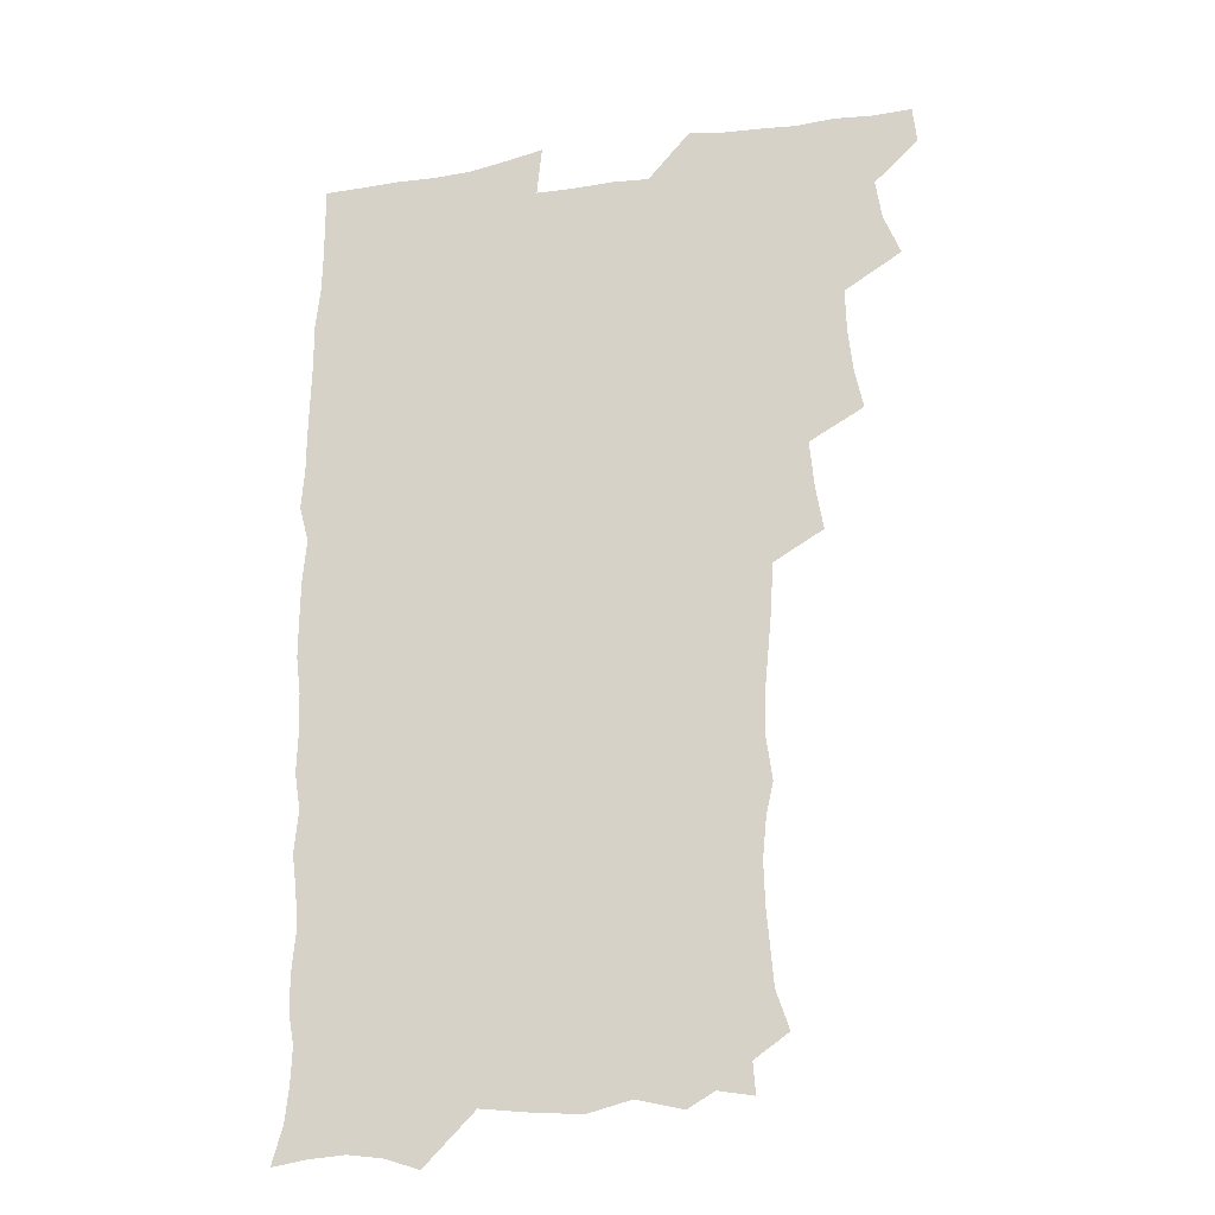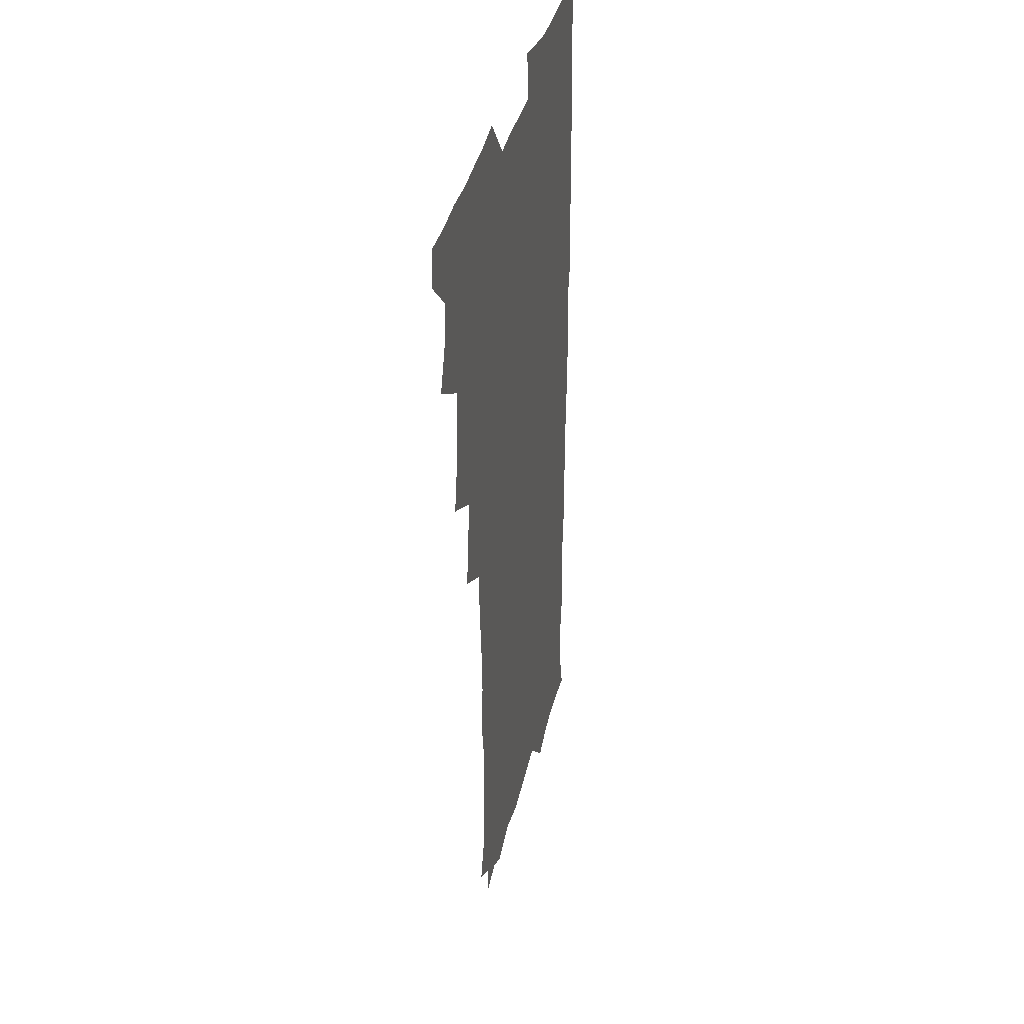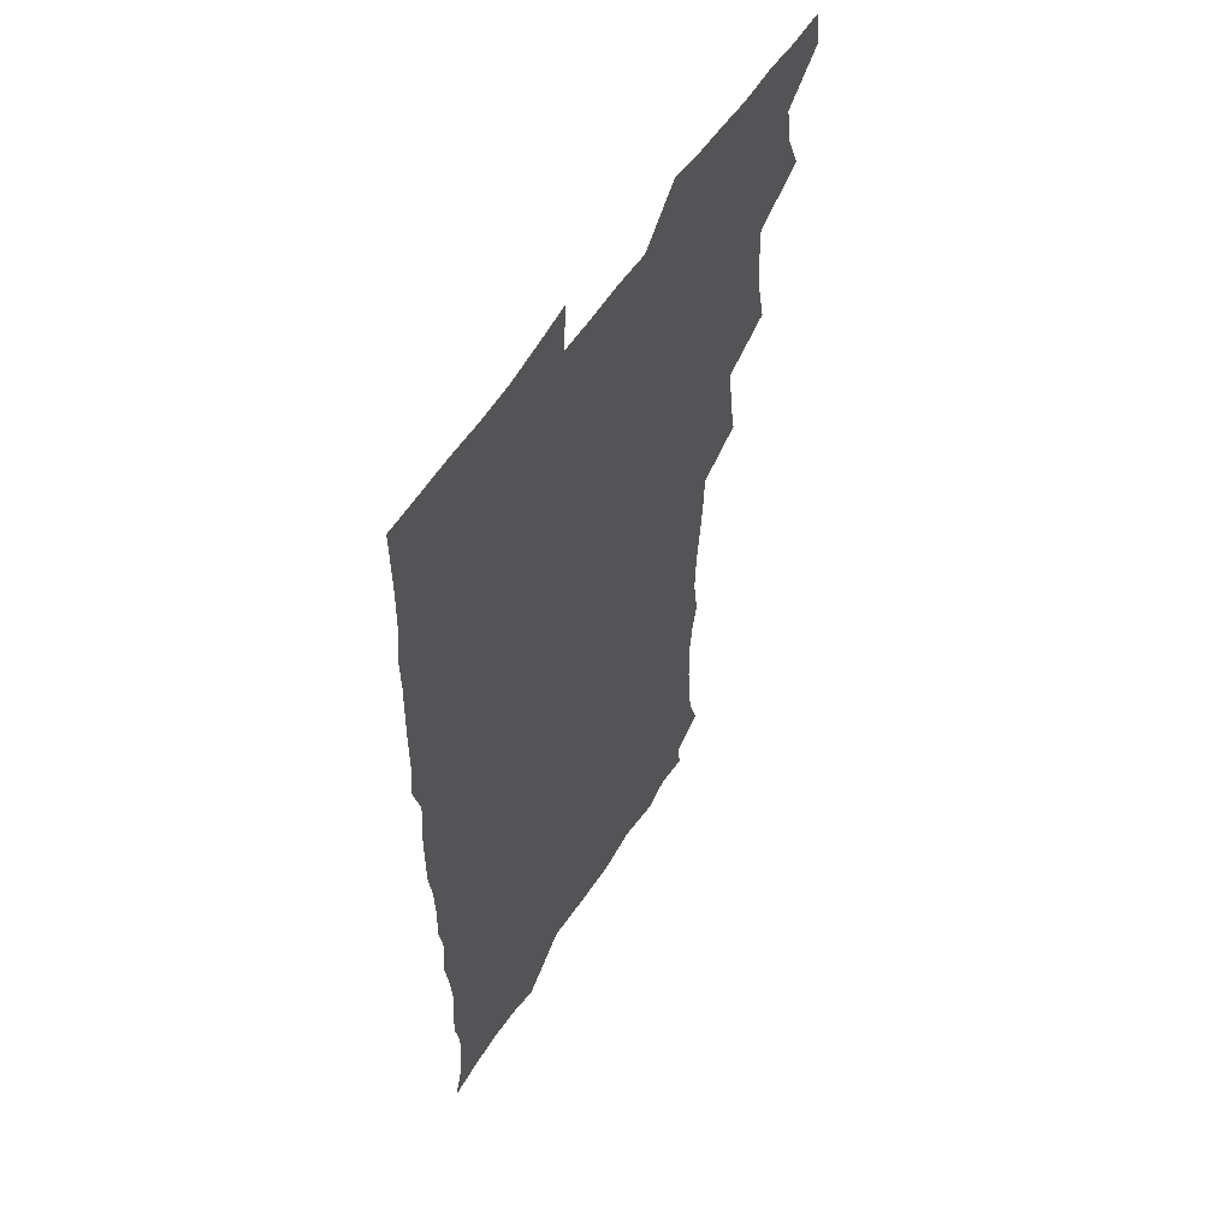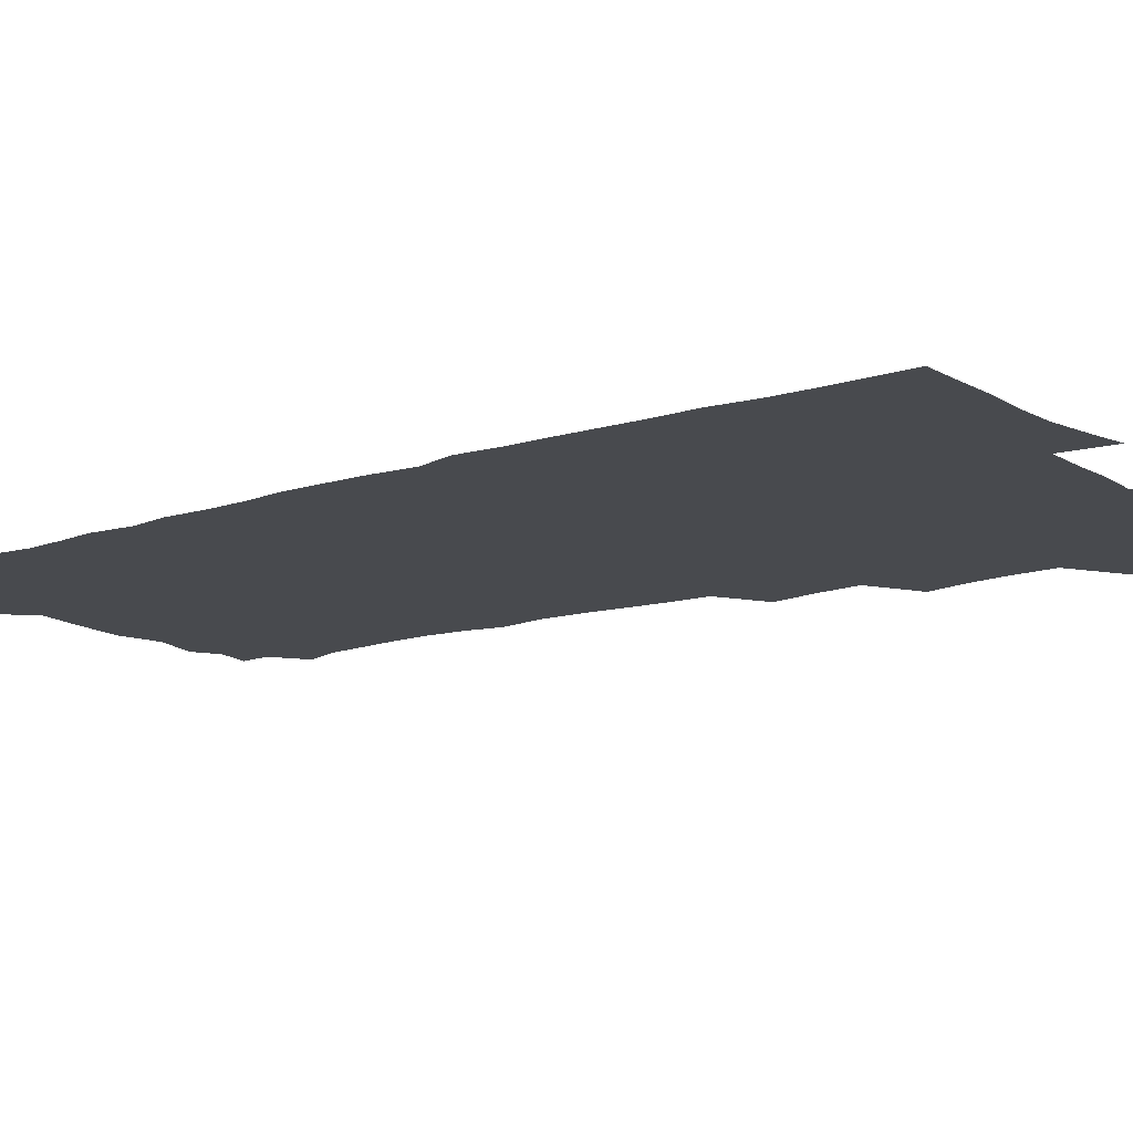
<metadata>
{"format":"obj","ext":"obj","renderer":"f3d","projection":"perspective","resolution":1024,"background":"white","views":[{"elev":-22.6,"azim":-165.3,"up":"+Y"},{"elev":36.1,"azim":-77.3,"up":"+Y"},{"elev":57.0,"azim":122.2,"up":"+Y"},{"elev":-12.9,"azim":127.0,"up":"+Z"}]}
</metadata>
<code>
v 463.9 555.5 0
v 465.5 570.1 0
v 472.3 507.6 0
v 478.8 523.7 0
v 481.2 539.6 0
v 482.1 554.6 0
v 481.3 569.7 0
v 489.1 444.1 0
v 492.5 460.6 0
v 494.2 477.1 0
v 494.7 494 0
v 498.3 510.7 0
v 497.7 525.1 0
v 497.6 539.8 0
v 497.3 554.5 0
v 495.9 570.9 0
v 505.6 396.5 0
v 508.6 414 0
v 510.2 432.4 0
v 511.4 449.1 0
v 511.5 464.5 0
v 509 478.6 0
v 512.5 495.8 0
v 513.7 511.1 0
v 513.3 525.3 0
v 512.7 540 0
v 512 555.1 0
v 511.5 570.1 0
v 523.3 212.7 0
v 528.4 227.8 0
v 529.5 241.2 0
v 530.9 256.7 0
v 531.4 273.6 0
v 529.8 289.2 0
v 527 302 0
v 529.5 320.3 0
v 529 336.2 0
v 527.5 352 0
v 526 368.1 0
v 525.1 385.3 0
v 525.3 402.1 0
v 526 418.7 0
v 526 434.3 0
v 527.5 450.8 0
v 528.5 466.8 0
v 528 481.6 0
v 527.2 496.2 0
v 527.4 510.8 0
v 527.6 525.4 0
v 527.7 539.9 0
v 526.6 555.6 0
v 525.9 571.2 0
v 535.7 191.5 0
v 536.7 203.5 0
v 539.4 217.5 0
v 545.3 236 0
v 546.4 251.5 0
v 547 267.2 0
v 545.7 281.1 0
v 545.8 296.8 0
v 544.2 310.8 0
v 545.9 328.8 0
v 544 342.6 0
v 543.6 358.5 0
v 543.2 374.4 0
v 541.9 389.3 0
v 541.9 405.3 0
v 543.6 422.4 0
v 543.3 437.2 0
v 542.6 451.7 0
v 542.8 466.8 0
v 543.4 482 0
v 543.5 496.6 0
v 543.6 511 0
v 543.6 525.3 0
v 542.4 540.4 0
v 541.1 556.3 0
v 540.1 572 0
v 549.5 194 0
v 554.9 209.2 0
v 558.8 226.2 0
v 559.9 241 0
v 561.8 257.8 0
v 561.7 272.4 0
v 560.9 286.6 0
v 560.2 301 0
v 559.4 315.6 0
v 560.4 332.9 0
v 559.5 347.2 0
v 559.3 362.5 0
v 557.8 376.5 0
v 557.2 391.5 0
v 557 406.6 0
v 558.3 423.1 0
v 558.2 437.9 0
v 557.6 452.3 0
v 558.3 467.7 0
v 558.5 482.4 0
v 558.6 496.8 0
v 559 511 0
v 559 524.7 0
v 557.6 539.7 0
v 555.6 556.3 0
v 553.7 574.1 0
v 559.8 188.1 0
v 571.2 213.4 0
v 574.1 229.7 0
v 574.5 244.2 0
v 575.2 259.5 0
v 574.8 273.7 0
v 574.6 288.5 0
v 573.9 302.7 0
v 574.1 318.9 0
v 574 334.1 0
v 574 349.5 0
v 573.7 364.3 0
v 573.3 379 0
v 573.3 394.3 0
v 573.2 409.2 0
v 572.5 423.2 0
v 572.5 438 0
v 572.3 452.6 0
v 573.2 468.3 0
v 572.6 482.3 0
v 573.2 497 0
v 573.4 511.1 0
v 573 525.1 0
v 572.1 539.8 0
v 570.5 555.4 0
v 578.1 192.5 0
v 586.5 215.6 0
v 589.1 233.1 0
v 588.7 245.8 0
v 588.9 260.7 0
v 588.9 275.5 0
v 588.1 289.2 0
v 588 304.3 0
v 587.9 319.5 0
v 587.7 334.4 0
v 587.8 350.8 0
v 587.7 364.2 0
v 587.9 380.3 0
v 587.7 395 0
v 587.5 409.5 0
v 587.9 424.8 0
v 586.9 438.4 0
v 587.5 454 0
v 587.6 468.4 0
v 587.3 482.6 0
v 587.3 497 0
v 587.5 511.1 0
v 587.2 525.6 0
v 586.5 540.7 0
v 585.3 556.4 0
v 595.1 188.3 0
v 601 214.9 0
v 602.3 231.3 0
v 602.2 244.9 0
v 602.4 260.9 0
v 602.5 276.4 0
v 602.3 291 0
v 602.3 306.2 0
v 602.2 321.4 0
v 601.9 335.5 0
v 601.7 348.8 0
v 601.7 364.9 0
v 601.9 380.4 0
v 601.9 395.5 0
v 601.7 409.6 0
v 601.9 425.4 0
v 601.5 439 0
v 602 454.5 0
v 601.8 468.5 0
v 601.6 482.6 0
v 601.4 496.6 0
v 601.9 511.2 0
v 601.8 525.6 0
v 601.8 540.2 0
v 601.1 556 0
v 614.5 189.9 0
v 615.9 213.1 0
v 616.3 231.9 0
v 616.4 246.5 0
v 616.2 261.1 0
v 616.3 277.1 0
v 616.1 290.7 0
v 616 305.9 0
v 616 320.8 0
v 615.9 335.8 0
v 615.7 350 0
v 615.6 365.7 0
v 616.2 378.9 0
v 616 394.6 0
v 616 409 0
v 615.9 425 0
v 615.9 439.7 0
v 616 454.4 0
v 616.1 468.6 0
v 616.3 482.9 0
v 616.7 497.2 0
v 616.3 511.4 0
v 616.5 525.6 0
v 616.6 539.8 0
v 616.4 556.3 0
v 614.4 576.2 0
v 633.4 192.2 0
v 630.9 214.5 0
v 630.3 231.2 0
v 630 247.2 0
v 630.1 261.2 0
v 629.8 277.2 0
v 629.8 291.3 0
v 629.7 306.5 0
v 629.9 320.9 0
v 629.8 336.5 0
v 629.7 351.2 0
v 630.1 363.7 0
v 630.1 380.9 0
v 630 395.6 0
v 630.2 409.3 0
v 630.1 424.8 0
v 630.1 439.4 0
v 629.9 454.4 0
v 630.2 468.2 0
v 631 482.1 0
v 630.7 497.5 0
v 630.8 511.4 0
v 631 525.4 0
v 631 540.1 0
v 631.1 554.6 0
v 629 573.4 0
v 653.5 172.1 0
v 647.4 195 0
v 645.4 213.6 0
v 644.3 230.6 0
v 644 245.5 0
v 643.4 262.5 0
v 643.3 277.3 0
v 643.5 291.4 0
v 644.1 304.3 0
v 643.2 322.8 0
v 643.7 335.8 0
v 643.4 351.4 0
v 643.8 365.4 0
v 644 379.9 0
v 643.8 394.7 0
v 644.8 408.1 0
v 644.1 424.9 0
v 644.5 438.8 0
v 644.4 453.5 0
v 644.8 467.8 0
v 645.1 482.2 0
v 645.1 497.2 0
v 645.5 511.4 0
v 645.5 525.7 0
v 645.6 540.3 0
v 645.4 554.9 0
v 644.7 570.8 0
v 666.8 176.6 0
v 662.3 194.6 0
v 659.6 212.8 0
v 658 229.9 0
v 657.8 244.8 0
v 657 261.1 0
v 657.2 275.5 0
v 656.6 291.4 0
v 657.7 304.4 0
v 657.1 320.7 0
v 657.2 335.6 0
v 657.3 350.3 0
v 658.2 363.9 0
v 657.9 379.3 0
v 659.4 392.7 0
v 658.4 409.4 0
v 658.3 424 0
v 658.8 438.2 0
v 659.1 452.7 0
v 659 467.5 0
v 659.5 481.5 0
v 658.7 498 0
v 659.7 511.4 0
v 660.1 525.8 0
v 660.2 540.3 0
v 660.3 555.4 0
v 660.2 570.3 0
v 680.6 178.6 0
v 676.6 194.5 0
v 674.4 210.4 0
v 672.8 226.7 0
v 671.7 242.9 0
v 672.4 256.8 0
v 671.4 273 0
v 671.5 288 0
v 671.7 302.7 0
v 671.2 318.5 0
v 673.4 331.2 0
v 671.8 348.3 0
v 671.6 363.5 0
v 672.4 377.6 0
v 673.5 391.7 0
v 673.1 407.5 0
v 674.1 421.7 0
v 673.5 437.1 0
v 673.3 452.2 0
v 673.7 466.7 0
v 673.9 481.5 0
v 673.3 496.7 0
v 675.1 510.7 0
v 674.5 526 0
v 674.5 540 0
v 675.3 555.3 0
v 675.4 570.9 0
v 694.9 177.6 0
v 691.8 191.6 0
v 688.2 208.8 0
v 686.8 224.1 0
v 687.2 238.4 0
v 686.3 253.9 0
v 686.4 268.5 0
v 687.2 283 0
v 686.5 299.1 0
v 685.6 315.2 0
v 687 329.4 0
v 687.6 344.1 0
v 687 359.9 0
v 689.5 373.5 0
v 687.9 390.1 0
v 689 404.4 0
v 688.9 419.8 0
v 688.1 435.9 0
v 687.8 450.8 0
v 689.1 465 0
v 689.6 479.9 0
v 690.8 494.7 0
v 689.6 510.7 0
v 690.2 525.3 0
v 690.5 540.3 0
v 690.3 555.1 0
v 690.7 570.5 0
v 708.8 175.4 0
v 704.5 190.4 0
v 703 203.9 0
v 702.5 217.8 0
v 704.7 230.1 0
v 704.8 244.4 0
v 703.2 260.6 0
v 704.4 274.8 0
v 706.2 288.9 0
v 704.6 305.9 0
v 706.8 320.2 0
v 706.3 336.4 0
v 706.8 352 0
v 708.6 366.6 0
v 708.5 382.3 0
v 708.2 397.9 0
v 706.7 414.7 0
v 710.4 428.9 0
v 709.2 445.1 0
v 709 460.6 0
v 708.6 476.3 0
v 708.1 492 0
v 708.3 507.5 0
v 706.5 524.2 0
v 706 540 0
v 706 555.2 0
v 706 570.4 0
v 706 586 0
f 5 6 1
f 1 6 2
f 6 7 2
f 11 12 3
f 3 12 4
f 12 13 4
f 4 13 5
f 13 14 5
f 5 14 6
f 14 15 6
f 6 15 7
f 15 16 7
f 19 20 8
f 8 20 9
f 20 21 9
f 9 21 10
f 21 22 10
f 10 22 11
f 22 23 11
f 11 23 12
f 23 24 12
f 12 24 13
f 24 25 13
f 13 25 14
f 25 26 14
f 14 26 15
f 26 27 15
f 15 27 16
f 27 28 16
f 40 41 17
f 17 41 18
f 41 42 18
f 18 42 19
f 42 43 19
f 19 43 20
f 43 44 20
f 20 44 21
f 44 45 21
f 21 45 22
f 45 46 22
f 22 46 23
f 46 47 23
f 23 47 24
f 47 48 24
f 24 48 25
f 48 49 25
f 25 49 26
f 49 50 26
f 26 50 27
f 50 51 27
f 27 51 28
f 51 52 28
f 54 55 29
f 29 55 30
f 55 56 30
f 30 56 31
f 56 57 31
f 31 57 32
f 57 58 32
f 32 58 33
f 58 59 33
f 33 59 34
f 59 60 34
f 34 60 35
f 60 61 35
f 35 61 36
f 61 62 36
f 36 62 37
f 62 63 37
f 37 63 38
f 63 64 38
f 38 64 39
f 64 65 39
f 39 65 40
f 65 66 40
f 40 66 41
f 66 67 41
f 41 67 42
f 67 68 42
f 42 68 43
f 68 69 43
f 43 69 44
f 69 70 44
f 44 70 45
f 70 71 45
f 45 71 46
f 71 72 46
f 46 72 47
f 72 73 47
f 47 73 48
f 73 74 48
f 48 74 49
f 74 75 49
f 49 75 50
f 75 76 50
f 50 76 51
f 76 77 51
f 51 77 52
f 77 78 52
f 53 79 54
f 79 80 54
f 54 80 55
f 80 81 55
f 55 81 56
f 81 82 56
f 56 82 57
f 82 83 57
f 57 83 58
f 83 84 58
f 58 84 59
f 84 85 59
f 59 85 60
f 85 86 60
f 60 86 61
f 86 87 61
f 61 87 62
f 87 88 62
f 62 88 63
f 88 89 63
f 63 89 64
f 89 90 64
f 64 90 65
f 90 91 65
f 65 91 66
f 91 92 66
f 66 92 67
f 92 93 67
f 67 93 68
f 93 94 68
f 68 94 69
f 94 95 69
f 69 95 70
f 95 96 70
f 70 96 71
f 96 97 71
f 71 97 72
f 97 98 72
f 72 98 73
f 98 99 73
f 73 99 74
f 99 100 74
f 74 100 75
f 100 101 75
f 75 101 76
f 101 102 76
f 76 102 77
f 102 103 77
f 77 103 78
f 103 104 78
f 79 105 80
f 105 106 80
f 80 106 81
f 106 107 81
f 81 107 82
f 107 108 82
f 82 108 83
f 108 109 83
f 83 109 84
f 109 110 84
f 84 110 85
f 110 111 85
f 85 111 86
f 111 112 86
f 86 112 87
f 112 113 87
f 87 113 88
f 113 114 88
f 88 114 89
f 114 115 89
f 89 115 90
f 115 116 90
f 90 116 91
f 116 117 91
f 91 117 92
f 117 118 92
f 92 118 93
f 118 119 93
f 93 119 94
f 119 120 94
f 94 120 95
f 120 121 95
f 95 121 96
f 121 122 96
f 96 122 97
f 122 123 97
f 97 123 98
f 123 124 98
f 98 124 99
f 124 125 99
f 99 125 100
f 125 126 100
f 100 126 101
f 126 127 101
f 101 127 102
f 127 128 102
f 102 128 103
f 128 129 103
f 103 129 104
f 105 130 106
f 130 131 106
f 106 131 107
f 131 132 107
f 107 132 108
f 132 133 108
f 108 133 109
f 133 134 109
f 109 134 110
f 134 135 110
f 110 135 111
f 135 136 111
f 111 136 112
f 136 137 112
f 112 137 113
f 137 138 113
f 113 138 114
f 138 139 114
f 114 139 115
f 139 140 115
f 115 140 116
f 140 141 116
f 116 141 117
f 141 142 117
f 117 142 118
f 142 143 118
f 118 143 119
f 143 144 119
f 119 144 120
f 144 145 120
f 120 145 121
f 145 146 121
f 121 146 122
f 146 147 122
f 122 147 123
f 147 148 123
f 123 148 124
f 148 149 124
f 124 149 125
f 149 150 125
f 125 150 126
f 150 151 126
f 126 151 127
f 151 152 127
f 127 152 128
f 152 153 128
f 128 153 129
f 153 154 129
f 130 155 131
f 155 156 131
f 131 156 132
f 156 157 132
f 132 157 133
f 157 158 133
f 133 158 134
f 158 159 134
f 134 159 135
f 159 160 135
f 135 160 136
f 160 161 136
f 136 161 137
f 161 162 137
f 137 162 138
f 162 163 138
f 138 163 139
f 163 164 139
f 139 164 140
f 164 165 140
f 140 165 141
f 165 166 141
f 141 166 142
f 166 167 142
f 142 167 143
f 167 168 143
f 143 168 144
f 168 169 144
f 144 169 145
f 169 170 145
f 145 170 146
f 170 171 146
f 146 171 147
f 171 172 147
f 147 172 148
f 172 173 148
f 148 173 149
f 173 174 149
f 149 174 150
f 174 175 150
f 150 175 151
f 175 176 151
f 151 176 152
f 176 177 152
f 152 177 153
f 177 178 153
f 153 178 154
f 178 179 154
f 155 180 156
f 180 181 156
f 156 181 157
f 181 182 157
f 157 182 158
f 182 183 158
f 158 183 159
f 183 184 159
f 159 184 160
f 184 185 160
f 160 185 161
f 185 186 161
f 161 186 162
f 186 187 162
f 162 187 163
f 187 188 163
f 163 188 164
f 188 189 164
f 164 189 165
f 189 190 165
f 165 190 166
f 190 191 166
f 166 191 167
f 191 192 167
f 167 192 168
f 192 193 168
f 168 193 169
f 193 194 169
f 169 194 170
f 194 195 170
f 170 195 171
f 195 196 171
f 171 196 172
f 196 197 172
f 172 197 173
f 197 198 173
f 173 198 174
f 198 199 174
f 174 199 175
f 199 200 175
f 175 200 176
f 200 201 176
f 176 201 177
f 201 202 177
f 177 202 178
f 202 203 178
f 178 203 179
f 203 204 179
f 180 206 181
f 206 207 181
f 181 207 182
f 207 208 182
f 182 208 183
f 208 209 183
f 183 209 184
f 209 210 184
f 184 210 185
f 210 211 185
f 185 211 186
f 211 212 186
f 186 212 187
f 212 213 187
f 187 213 188
f 213 214 188
f 188 214 189
f 214 215 189
f 189 215 190
f 215 216 190
f 190 216 191
f 216 217 191
f 191 217 192
f 217 218 192
f 192 218 193
f 218 219 193
f 193 219 194
f 219 220 194
f 194 220 195
f 220 221 195
f 195 221 196
f 221 222 196
f 196 222 197
f 222 223 197
f 197 223 198
f 223 224 198
f 198 224 199
f 224 225 199
f 199 225 200
f 225 226 200
f 200 226 201
f 226 227 201
f 201 227 202
f 227 228 202
f 202 228 203
f 228 229 203
f 203 229 204
f 229 230 204
f 204 230 205
f 230 231 205
f 232 233 206
f 206 233 207
f 233 234 207
f 207 234 208
f 234 235 208
f 208 235 209
f 235 236 209
f 209 236 210
f 236 237 210
f 210 237 211
f 237 238 211
f 211 238 212
f 238 239 212
f 212 239 213
f 239 240 213
f 213 240 214
f 240 241 214
f 214 241 215
f 241 242 215
f 215 242 216
f 242 243 216
f 216 243 217
f 243 244 217
f 217 244 218
f 244 245 218
f 218 245 219
f 245 246 219
f 219 246 220
f 246 247 220
f 220 247 221
f 247 248 221
f 221 248 222
f 248 249 222
f 222 249 223
f 249 250 223
f 223 250 224
f 250 251 224
f 224 251 225
f 251 252 225
f 225 252 226
f 252 253 226
f 226 253 227
f 253 254 227
f 227 254 228
f 254 255 228
f 228 255 229
f 255 256 229
f 229 256 230
f 256 257 230
f 230 257 231
f 257 258 231
f 232 259 233
f 259 260 233
f 233 260 234
f 260 261 234
f 234 261 235
f 261 262 235
f 235 262 236
f 262 263 236
f 236 263 237
f 263 264 237
f 237 264 238
f 264 265 238
f 238 265 239
f 265 266 239
f 239 266 240
f 266 267 240
f 240 267 241
f 267 268 241
f 241 268 242
f 268 269 242
f 242 269 243
f 269 270 243
f 243 270 244
f 270 271 244
f 244 271 245
f 271 272 245
f 245 272 246
f 272 273 246
f 246 273 247
f 273 274 247
f 247 274 248
f 274 275 248
f 248 275 249
f 275 276 249
f 249 276 250
f 276 277 250
f 250 277 251
f 277 278 251
f 251 278 252
f 278 279 252
f 252 279 253
f 279 280 253
f 253 280 254
f 280 281 254
f 254 281 255
f 281 282 255
f 255 282 256
f 282 283 256
f 256 283 257
f 283 284 257
f 257 284 258
f 284 285 258
f 259 286 260
f 286 287 260
f 260 287 261
f 287 288 261
f 261 288 262
f 288 289 262
f 262 289 263
f 289 290 263
f 263 290 264
f 290 291 264
f 264 291 265
f 291 292 265
f 265 292 266
f 292 293 266
f 266 293 267
f 293 294 267
f 267 294 268
f 294 295 268
f 268 295 269
f 295 296 269
f 269 296 270
f 296 297 270
f 270 297 271
f 297 298 271
f 271 298 272
f 298 299 272
f 272 299 273
f 299 300 273
f 273 300 274
f 300 301 274
f 274 301 275
f 301 302 275
f 275 302 276
f 302 303 276
f 276 303 277
f 303 304 277
f 277 304 278
f 304 305 278
f 278 305 279
f 305 306 279
f 279 306 280
f 306 307 280
f 280 307 281
f 307 308 281
f 281 308 282
f 308 309 282
f 282 309 283
f 309 310 283
f 283 310 284
f 310 311 284
f 284 311 285
f 311 312 285
f 286 313 287
f 313 314 287
f 287 314 288
f 314 315 288
f 288 315 289
f 315 316 289
f 289 316 290
f 316 317 290
f 290 317 291
f 317 318 291
f 291 318 292
f 318 319 292
f 292 319 293
f 319 320 293
f 293 320 294
f 320 321 294
f 294 321 295
f 321 322 295
f 295 322 296
f 322 323 296
f 296 323 297
f 323 324 297
f 297 324 298
f 324 325 298
f 298 325 299
f 325 326 299
f 299 326 300
f 326 327 300
f 300 327 301
f 327 328 301
f 301 328 302
f 328 329 302
f 302 329 303
f 329 330 303
f 303 330 304
f 330 331 304
f 304 331 305
f 331 332 305
f 305 332 306
f 332 333 306
f 306 333 307
f 333 334 307
f 307 334 308
f 334 335 308
f 308 335 309
f 335 336 309
f 309 336 310
f 336 337 310
f 310 337 311
f 337 338 311
f 311 338 312
f 338 339 312
f 313 340 314
f 340 341 314
f 314 341 315
f 341 342 315
f 315 342 316
f 342 343 316
f 316 343 317
f 343 344 317
f 317 344 318
f 344 345 318
f 318 345 319
f 345 346 319
f 319 346 320
f 346 347 320
f 320 347 321
f 347 348 321
f 321 348 322
f 348 349 322
f 322 349 323
f 349 350 323
f 323 350 324
f 350 351 324
f 324 351 325
f 351 352 325
f 325 352 326
f 352 353 326
f 326 353 327
f 353 354 327
f 327 354 328
f 354 355 328
f 328 355 329
f 355 356 329
f 329 356 330
f 356 357 330
f 330 357 331
f 357 358 331
f 331 358 332
f 358 359 332
f 332 359 333
f 359 360 333
f 333 360 334
f 360 361 334
f 334 361 335
f 361 362 335
f 335 362 336
f 362 363 336
f 336 363 337
f 363 364 337
f 337 364 338
f 364 365 338
f 338 365 339
f 365 366 339

</code>
